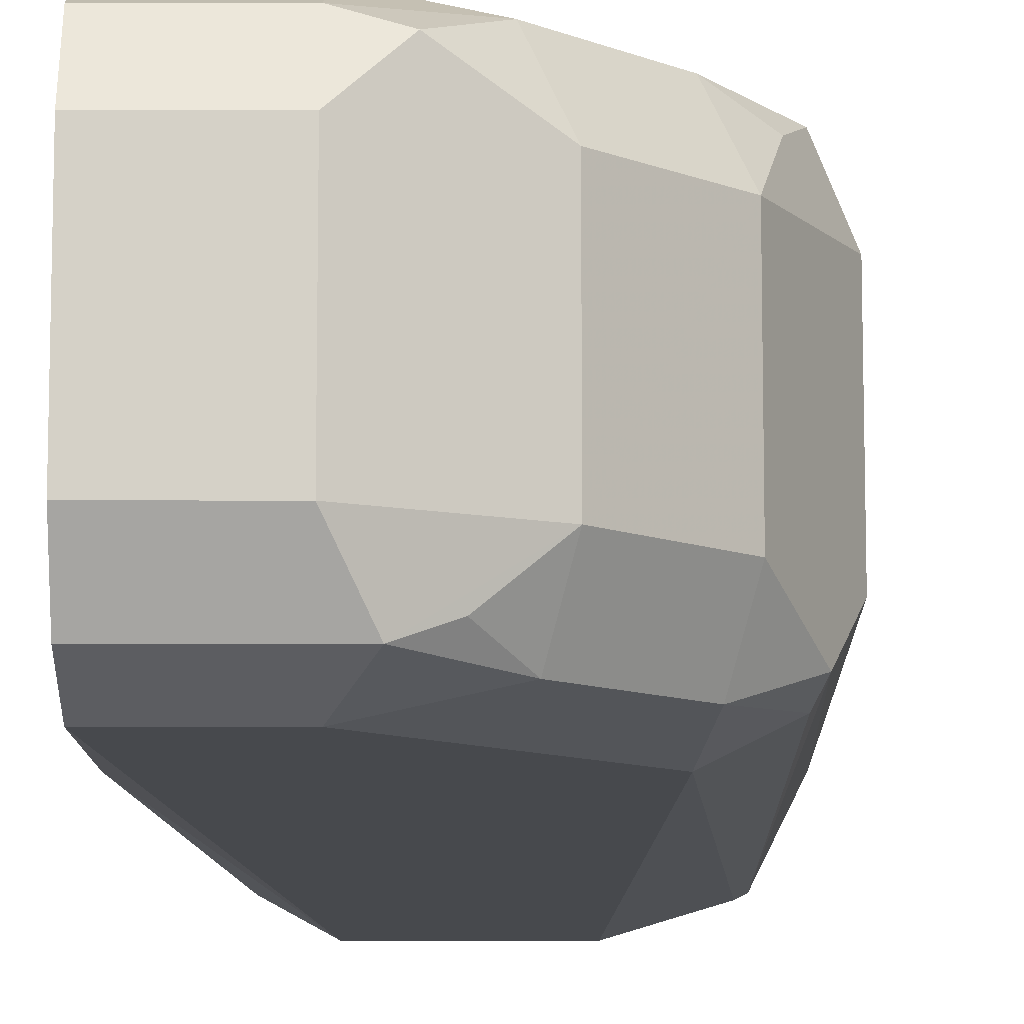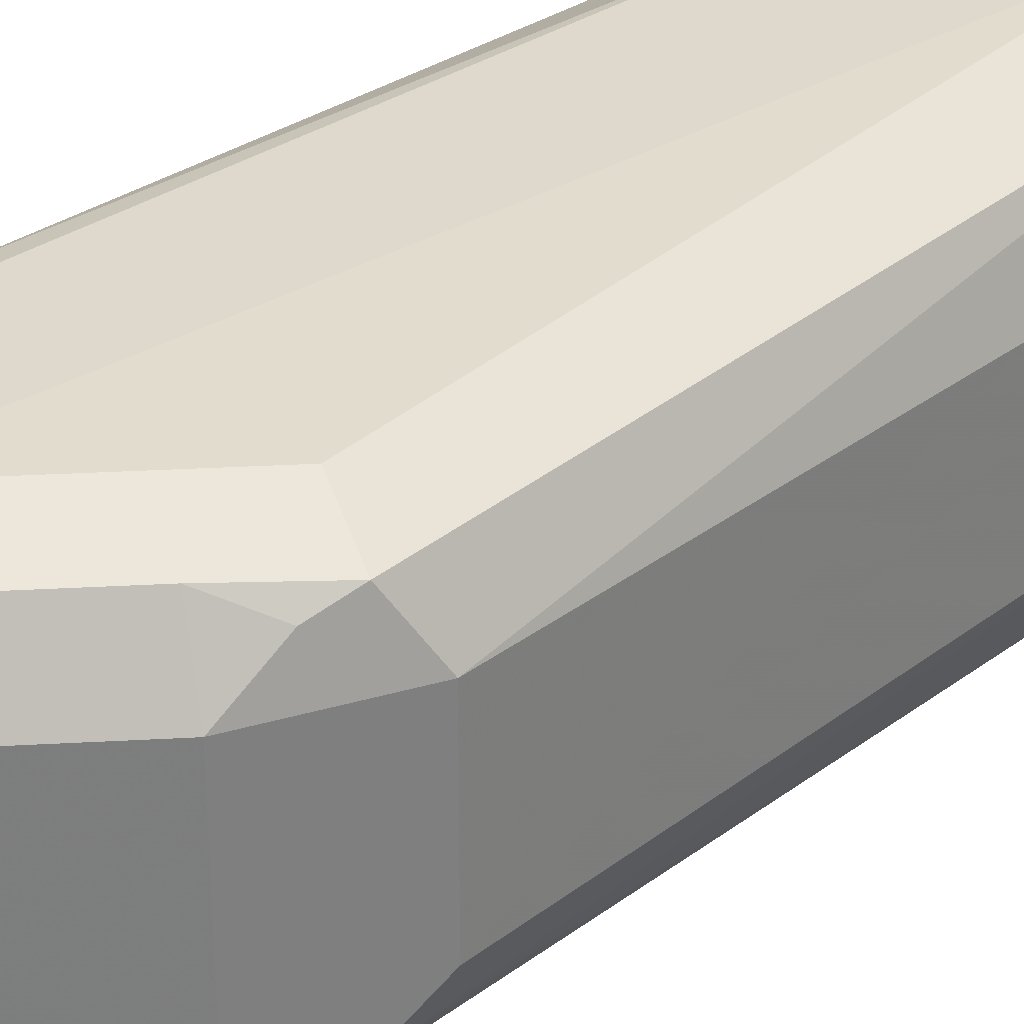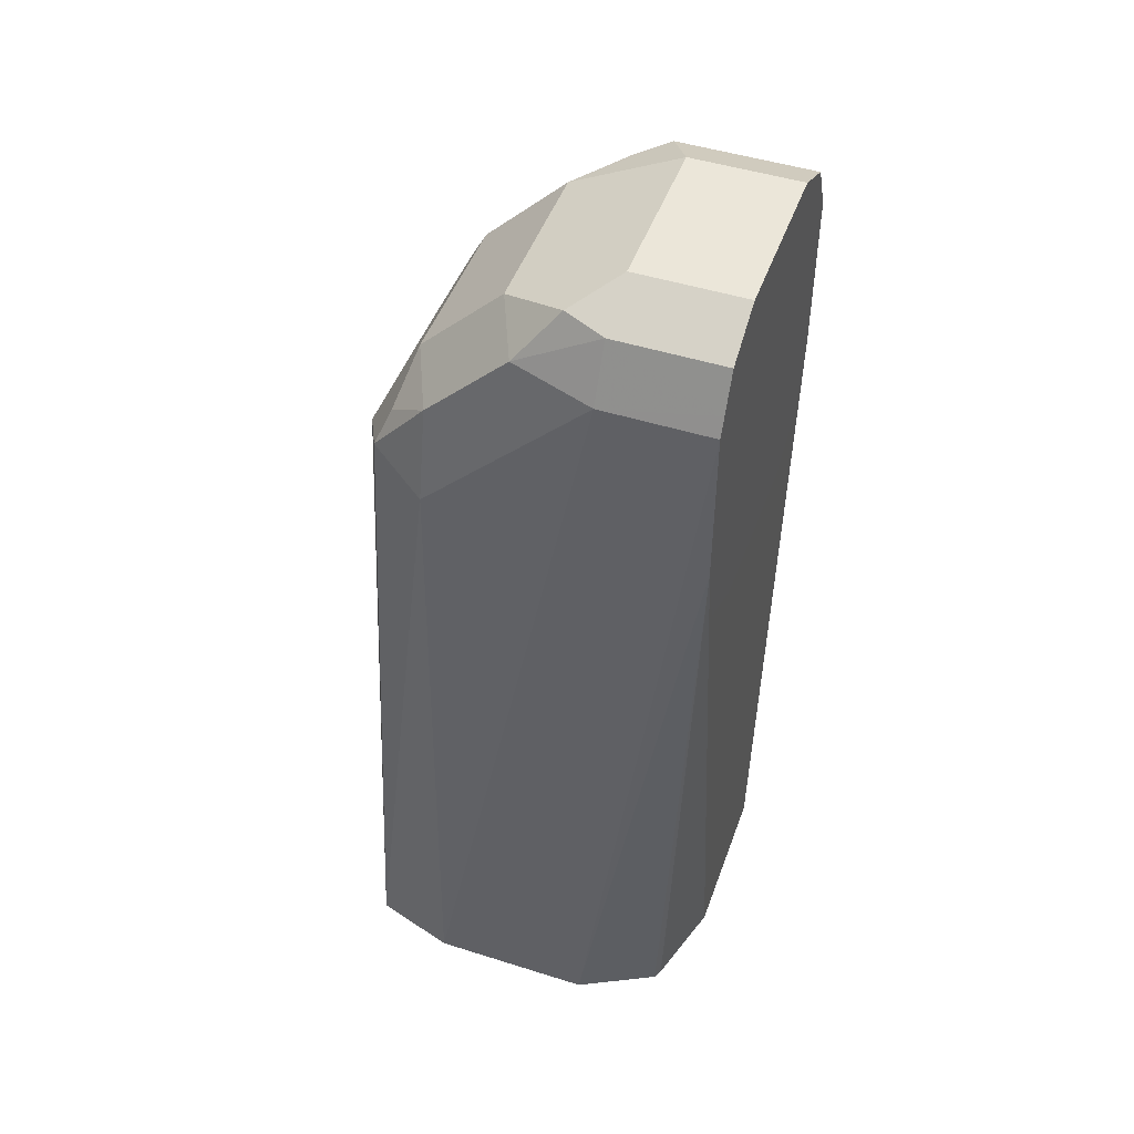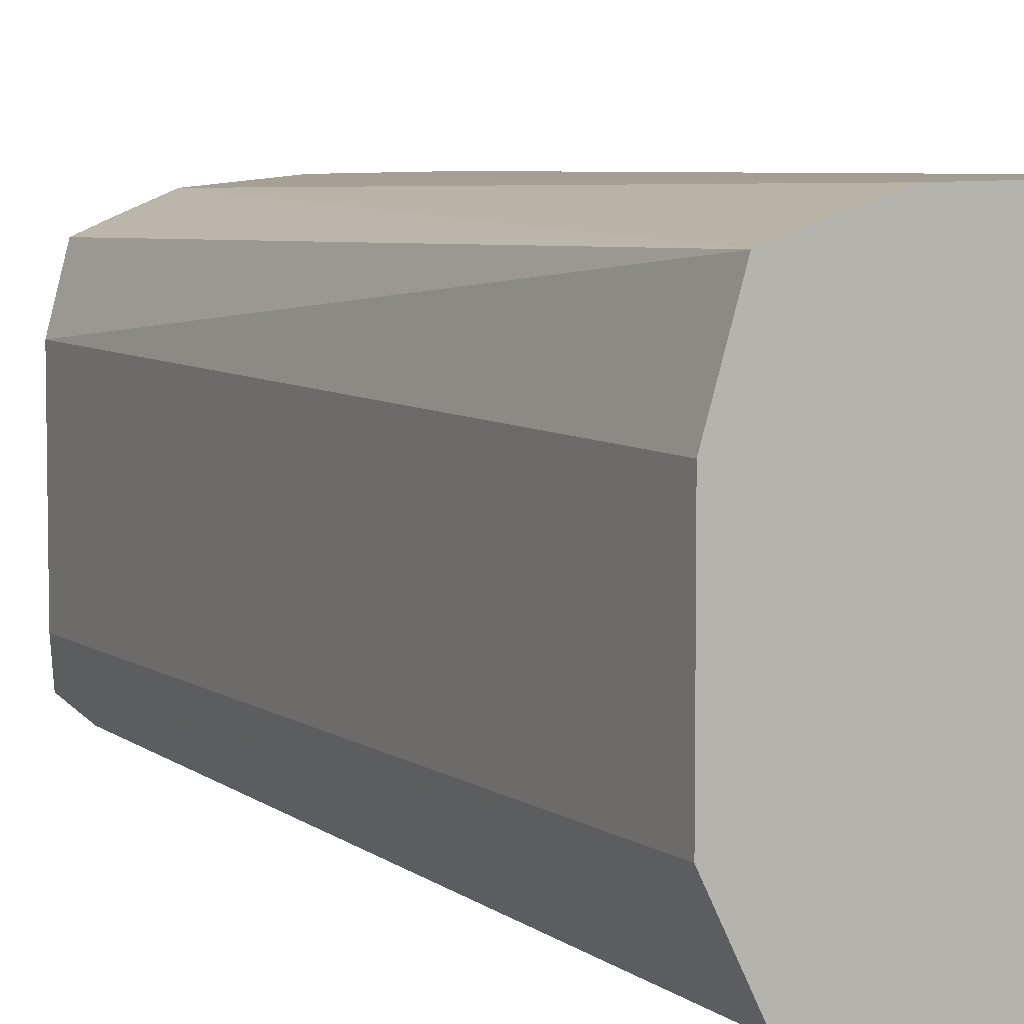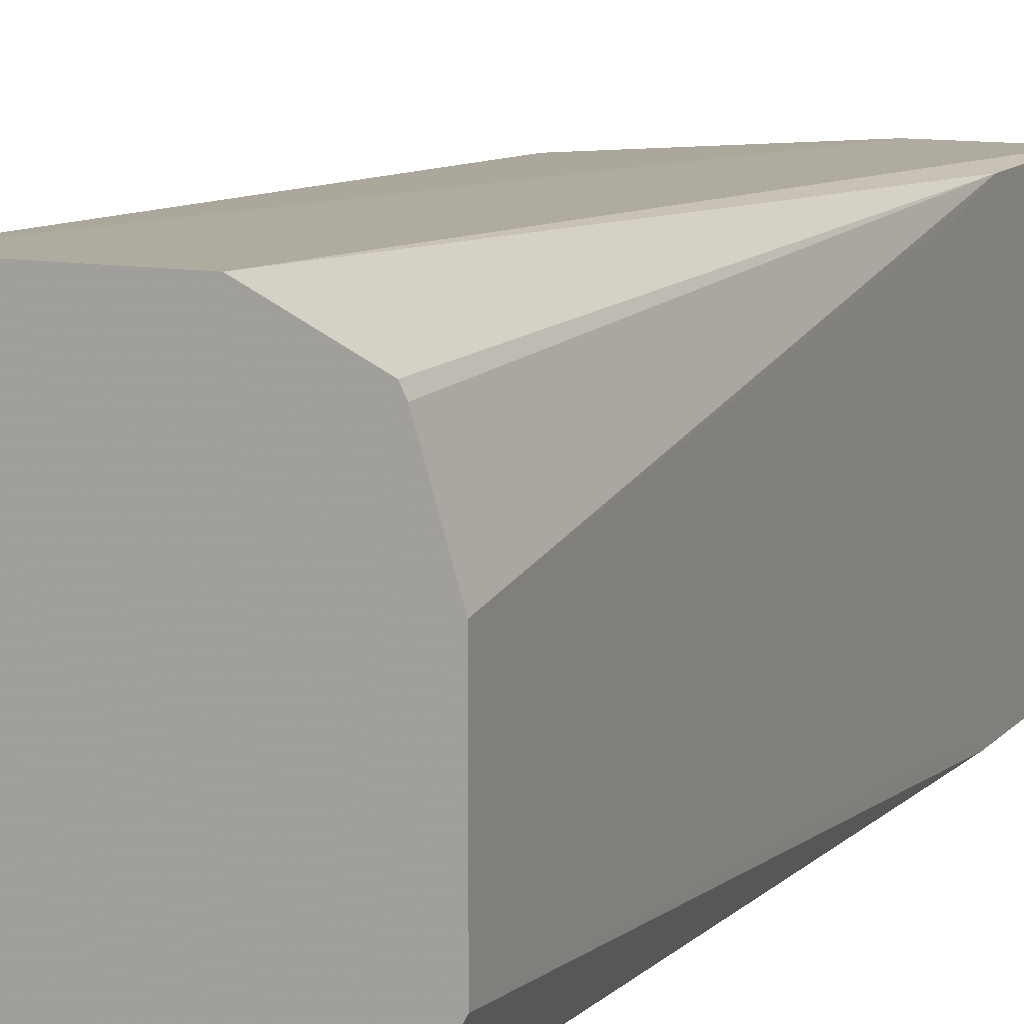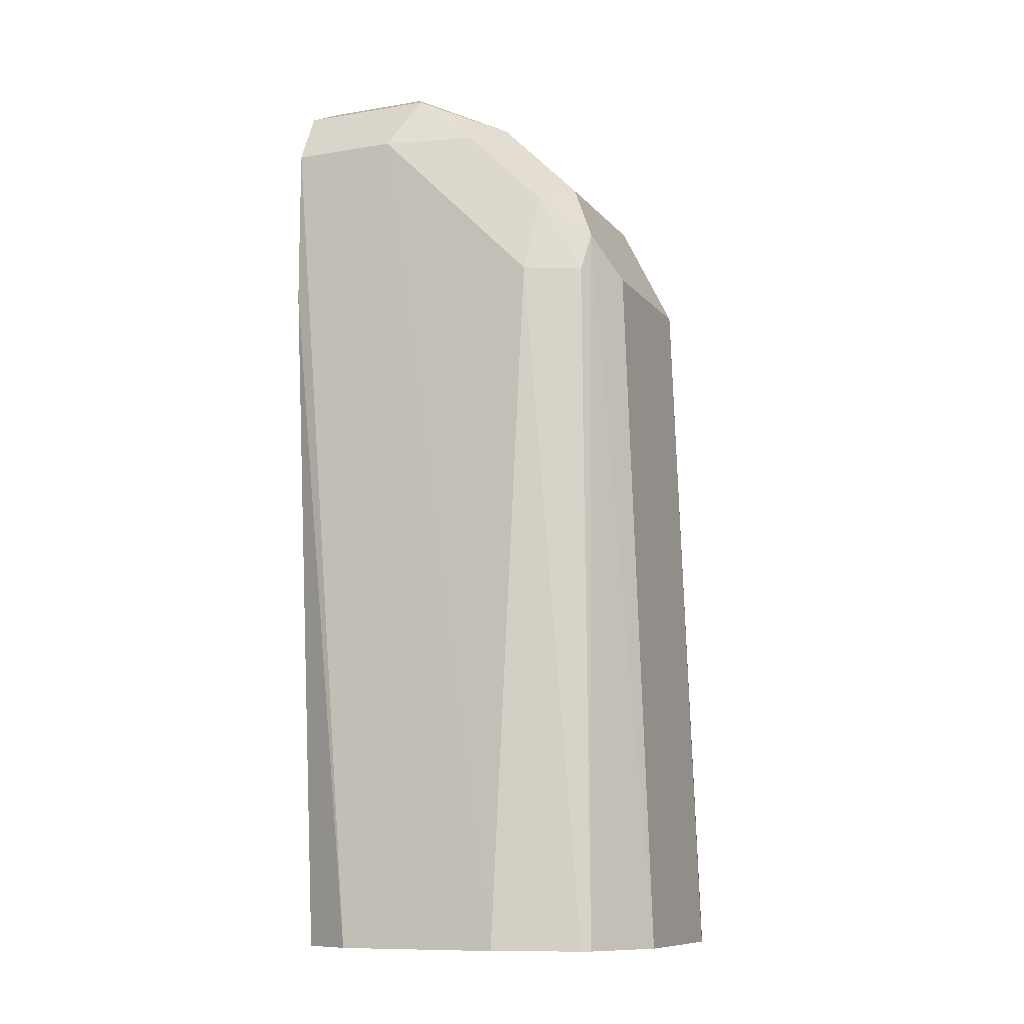
<metadata>
{"format":"obj","ext":"obj","renderer":"f3d","projection":"perspective","resolution":1024,"background":"white","views":[{"elev":-10.3,"azim":179.8,"up":"+Z"},{"elev":31.1,"azim":-139.5,"up":"+Z"},{"elev":47.8,"azim":19.5,"up":"+Y"},{"elev":6.8,"azim":-30.0,"up":"+Z"},{"elev":11.0,"azim":23.6,"up":"+Z"},{"elev":-10.4,"azim":-157.2,"up":"+Y"}]}
</metadata>
<code>
v -0.1483 0.1074 -0.01533
v -0.1483 0.1074 0.01533
v -0.1483 0.1022 -0.02556
v -0.1687 0.1074 -0.01533
v -0.1687 0.1074 0.01533
v -0.1483 0.1022 0.02556
v -0.1483 0.09201 -0.03067
v -0.1738 0.1022 -0.02556
v -0.1789 0.1022 -0.01533
v -0.1789 0.1022 0.01533
v -0.1764 0.1035 0.023
v -0.1687 0.1022 0.02556
v -0.1483 0.09538 0.02899
v -0.1687 0.09201 -0.03067
v -0.1483 0.06134 -0.03067
v -0.1639 -0.07097 -0.03548
v -0.1802 0.09967 -0.023
v -0.1891 0.09712 -0.01533
v -0.1859 0.09201 -0.02684
v -0.1891 0.09712 0.01533
v -0.184 0.09393 0.02684
v -0.1687 0.09201 0.03067
v -0.1483 0.09201 0.03067
v -0.1946 -0.07097 -0.03548
v -0.1994 0.06134 -0.03067
v -0.1483 0.04975 -0.02809
v -0.1486 -0.07097 -0.02015
v -0.154 -0.07097 -0.03007
v -0.2013 0.07667 -0.02684
v -0.2045 0.08178 -0.01533
v -0.2045 0.08178 0.01533
v -0.1994 0.07859 0.02684
v -0.1994 0.06134 0.03067
v -0.1994 -0.07097 0.03548
v -0.1687 -0.07097 0.03548
v -0.1483 0.06134 0.03067
v -0.2106 -0.07097 -0.03067
v -0.2096 0.06134 -0.02556
v -0.1483 0.0464 -0.02641
v -0.1486 -0.07097 0.01052
v -0.1483 0.04074 -0.01533
v -0.2109 0.069 -0.023
v -0.2147 0.06134 -0.01533
v -0.207 0.07284 0.023
v -0.2147 0.06134 0.01533
v -0.2096 0.06645 0.02556
v -0.2148 -0.07097 0.03077
v -0.1542 -0.07097 0.02823
v -0.1483 0.04958 0.02772
v -0.1534 -0.07097 0.02656
v -0.2123 -0.07097 -0.02984
v -0.1483 0.04074 0.0002015
v -0.1483 0.04081 0.0154
v -0.1483 0.04687 0.02662
v -0.2195 -0.07097 -0.01533
v -0.2195 -0.07097 0.01533
f 23 35 36
f 22 33 34
f 22 34 35
f 22 35 23
f 24 37 25
f 27 41 52
f 25 37 38
f 26 39 27
f 27 39 41
f 21 33 22
f 25 38 29
f 21 32 33
f 45 47 46
f 19 25 29
f 18 31 20
f 18 30 31
f 18 29 30
f 18 19 29
f 17 19 18
f 16 37 24
f 16 51 37
f 16 55 51
f 16 56 55
f 27 52 40
f 20 32 21
f 29 42 30
f 36 40 49
f 30 42 43
f 45 56 47
f 44 45 46
f 43 56 45
f 43 55 56
f 42 55 43
f 42 51 55
f 40 54 49
f 40 53 54
f 40 52 53
f 38 51 42
f 37 51 38
f 16 47 56
f 36 50 40
f 36 48 50
f 35 48 36
f 33 47 34
f 33 46 47
f 32 46 33
f 32 44 46
f 31 45 44
f 31 44 32
f 30 45 31
f 30 43 45
f 29 38 42
f 16 34 47
f 20 31 32
f 16 48 35
f 4 9 10
f 4 8 9
f 3 14 8
f 3 7 14
f 2 12 6
f 2 5 12
f 1 5 2
f 1 4 5
f 1 8 4
f 1 3 8
f 1 7 3
f 4 10 5
f 1 15 7
f 1 39 26
f 1 41 39
f 1 52 41
f 1 53 52
f 1 54 53
f 1 49 54
f 1 36 49
f 1 23 36
f 1 13 23
f 16 35 34
f 1 2 6
f 1 26 15
f 5 10 11
f 1 6 13
f 6 12 13
f 16 50 48
f 16 40 50
f 16 27 40
f 16 28 27
f 15 28 16
f 15 27 28
f 15 26 27
f 14 25 19
f 5 11 12
f 13 22 23
f 12 22 13
f 12 21 22
f 14 24 25
f 7 16 24
f 11 20 21
f 10 20 11
f 9 20 10
f 9 18 20
f 8 19 17
f 8 14 19
f 8 18 9
f 8 17 18
f 7 24 14
f 11 21 12
f 7 15 16

</code>
